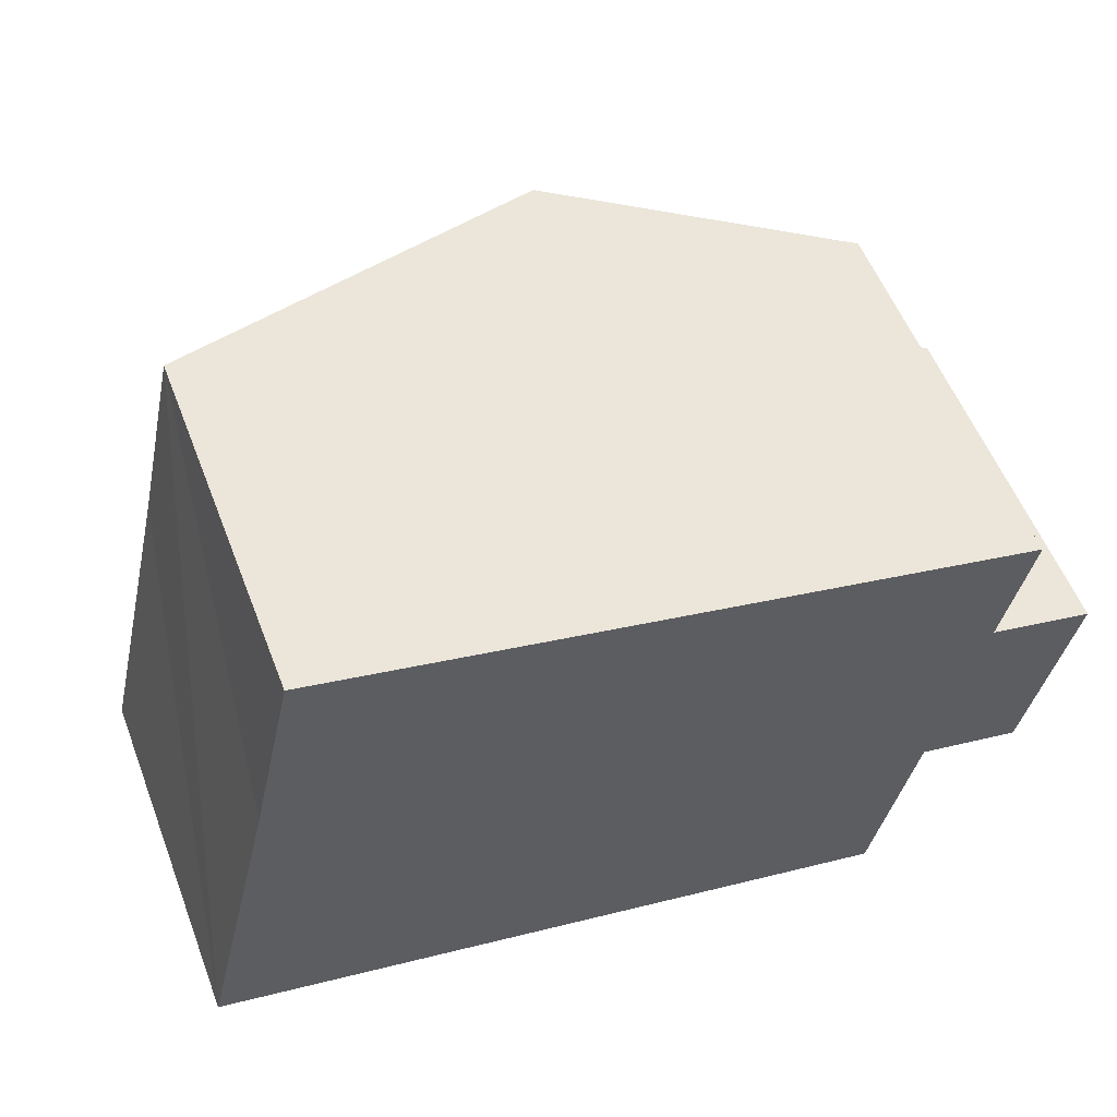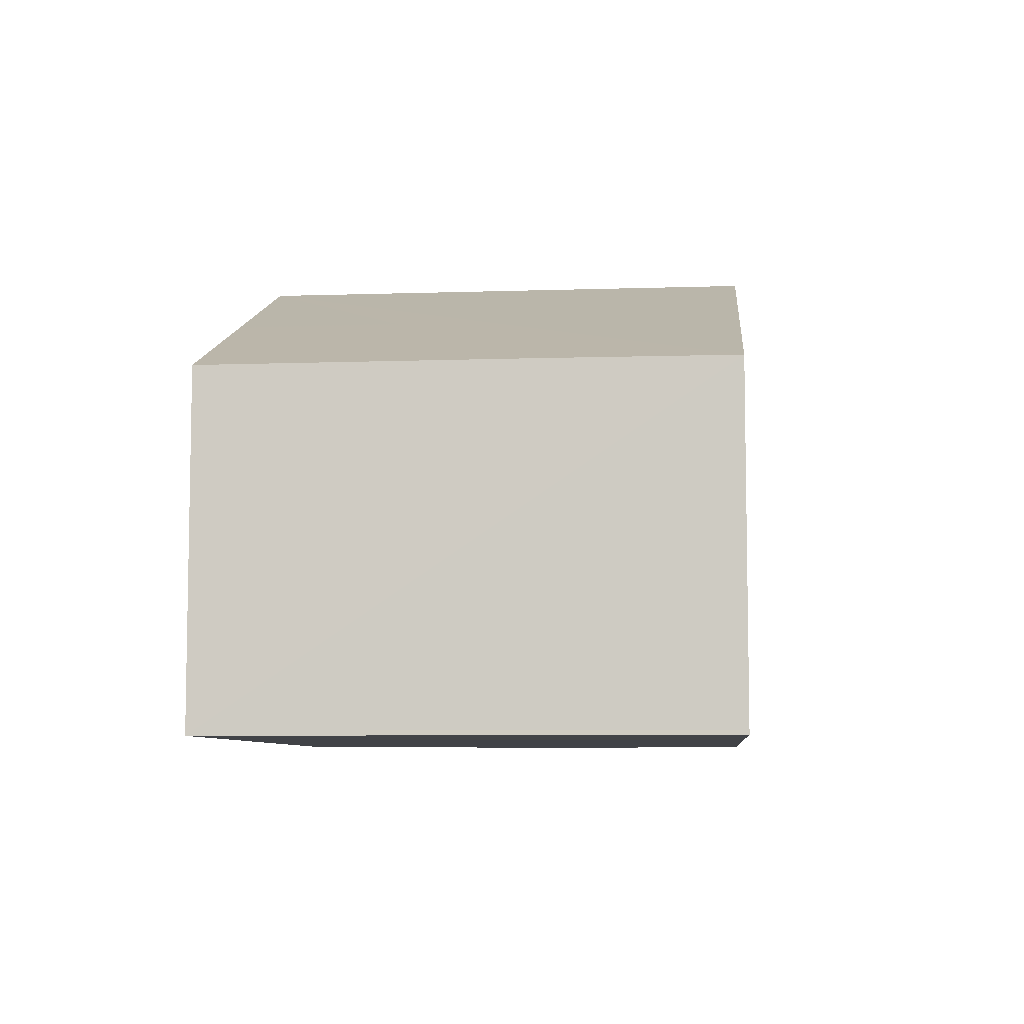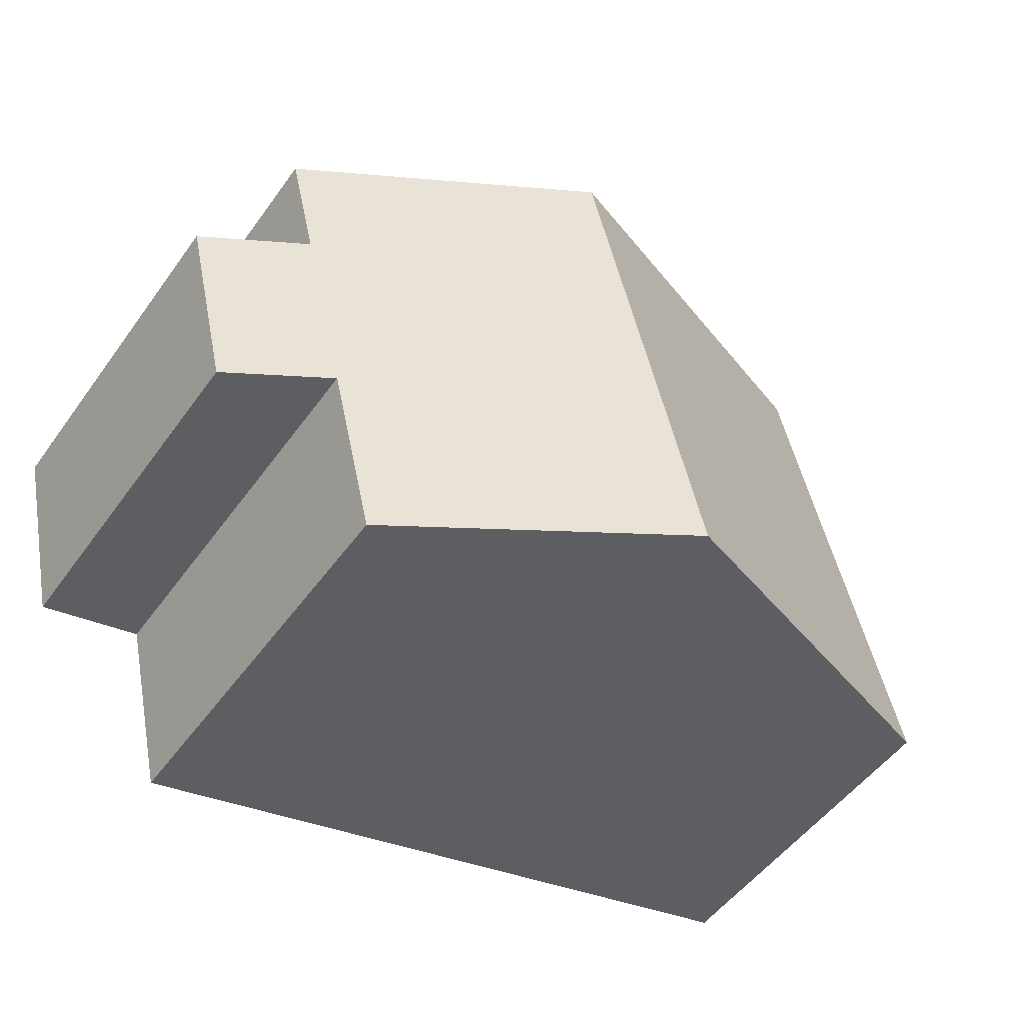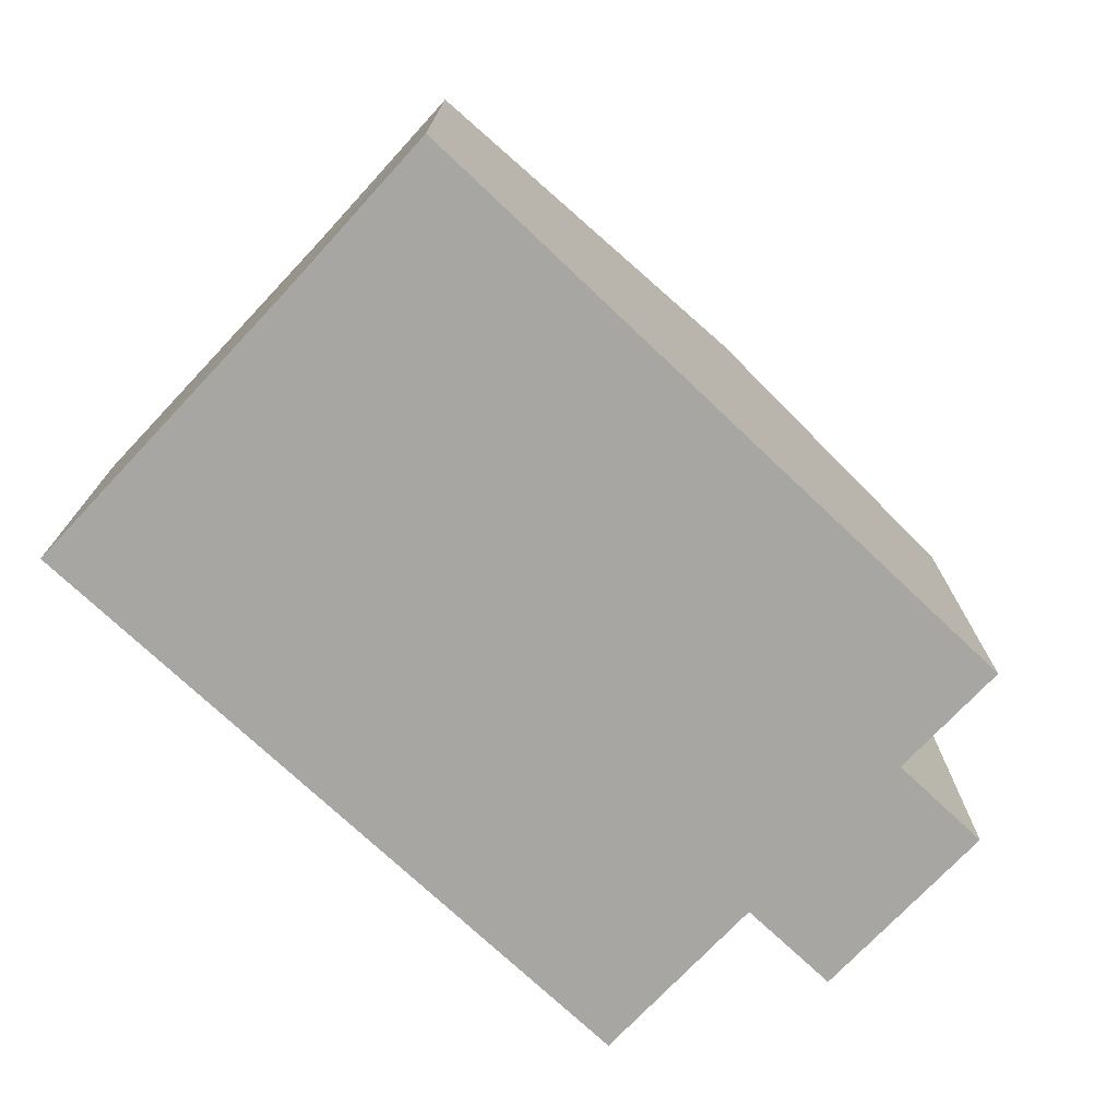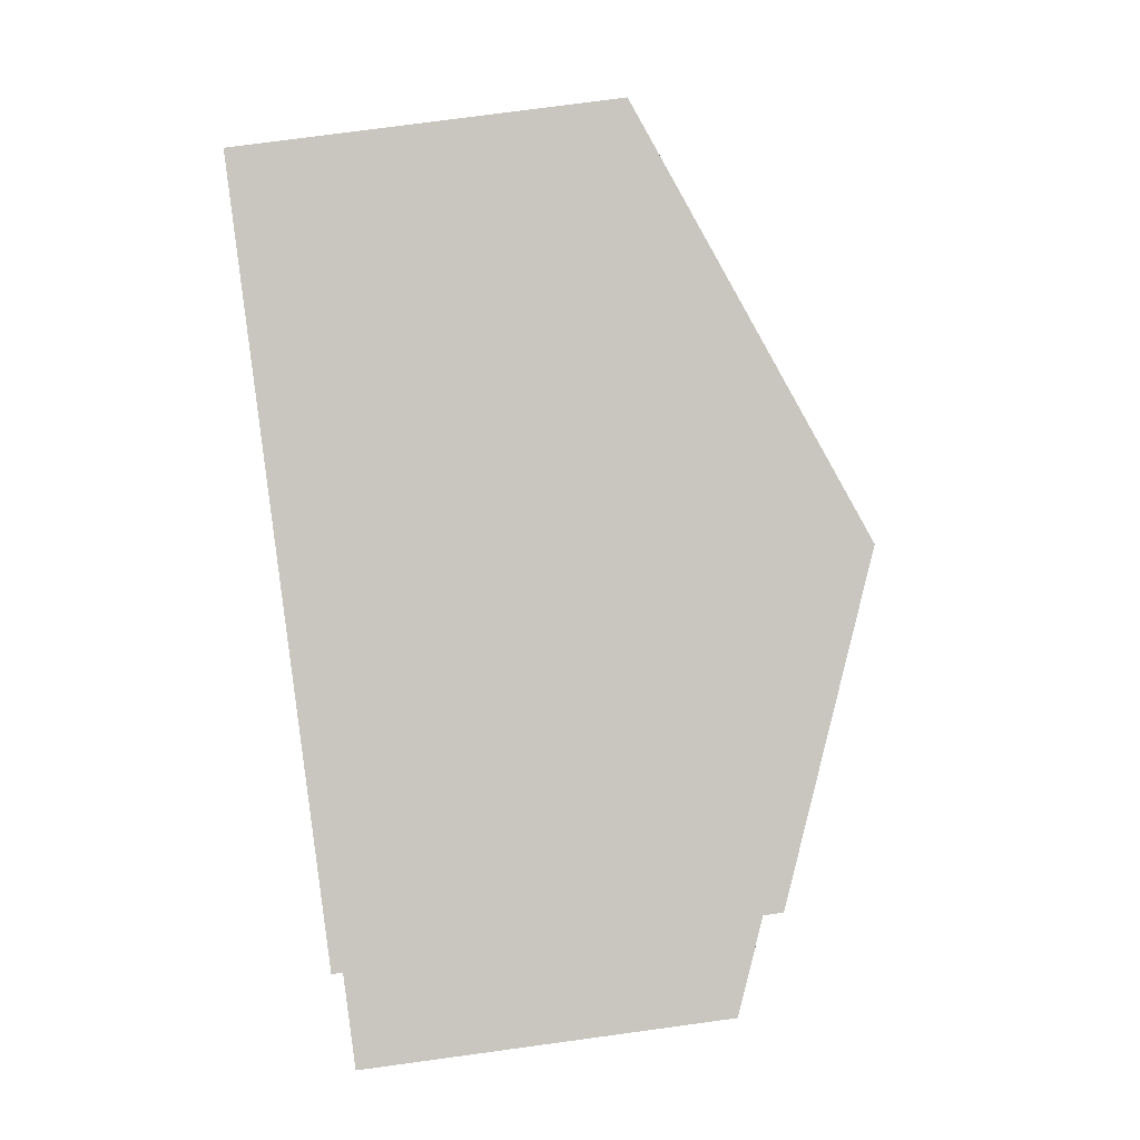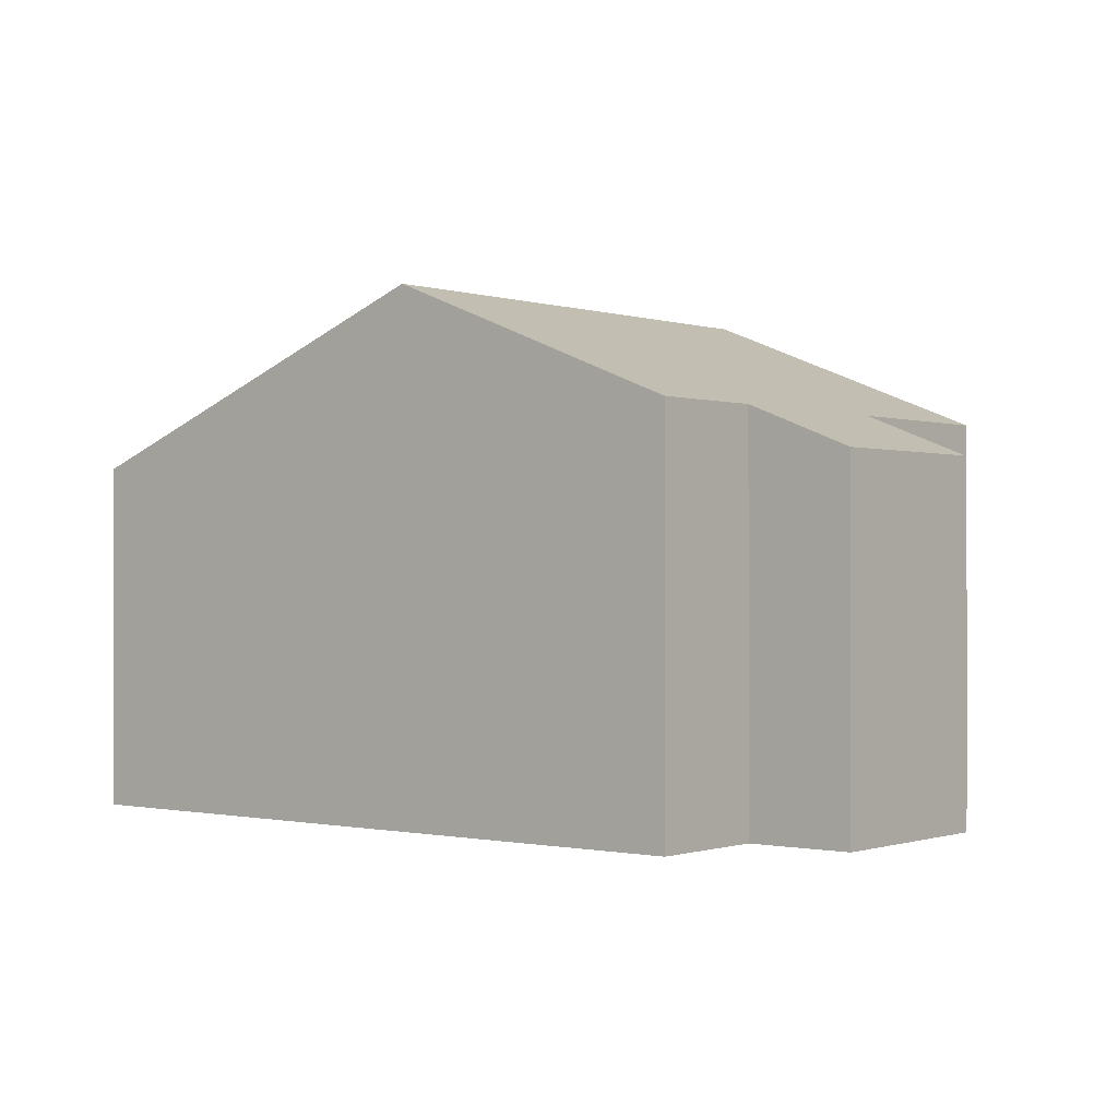
<metadata>
{"format":"obj","ext":"obj","renderer":"f3d","projection":"perspective","resolution":1024,"background":"white","views":[{"elev":55.5,"azim":-20.9,"up":"+Z"},{"elev":-7.2,"azim":-71.7,"up":"+Y"},{"elev":-51.2,"azim":145.4,"up":"+Z"},{"elev":-74.1,"azim":-30.2,"up":"+Y"},{"elev":76.1,"azim":82.3,"up":"+Z"},{"elev":-0.4,"azim":52.2,"up":"+Y"}]}
</metadata>
<code>
v  6.691 8.573 -1.56
v  1.935 5.868 8.515
v  8.623 8.573 6.941
v  1.254 5.88 5.38
v  0 5.868 3.593e-16
v  14.08 5.874 0.037
v  12.35 6.575 0.441
v  14.85 5.867 3.318
v  13.58 6.566 5.774
v  13.11 6.571 3.724
v  11.62 6.582 -2.708
v  0 0 0
v  1.254 -3.294e-16 5.38
v  1.935 -5.214e-16 8.515
v  8.623 -4.25e-16 6.941
v  13.58 -3.536e-16 5.774
v  13.11 -2.28e-16 3.724
v  14.85 -2.032e-16 3.318
v  14.08 -2.266e-18 0.037
v  11.62 1.658e-16 -2.708
v  12.35 -2.7e-17 0.441
v  6.691 9.552e-17 -1.56
g defaultobject
f 1 2 3
f 2 1 4
f 4 1 5
f 6 7 8
f 9 1 3
f 1 9 10
f 1 10 8
f 1 8 7
f 1 7 11
f 12 4 5
f 4 12 2
f 2 12 13
f 2 13 14
f 14 3 2
f 3 14 9
f 9 14 15
f 9 15 16
f 17 8 10
f 8 17 18
f 9 17 10
f 17 9 16
f 8 19 6
f 19 8 18
f 7 20 11
f 20 7 21
f 6 21 7
f 21 6 19
f 1 12 5
f 12 1 11
f 12 11 22
f 22 11 20
f 12 21 13
f 21 12 20
f 20 12 22
f 13 15 14
f 15 13 16
f 16 13 17
f 17 13 18
f 18 13 19
f 19 13 21

</code>
